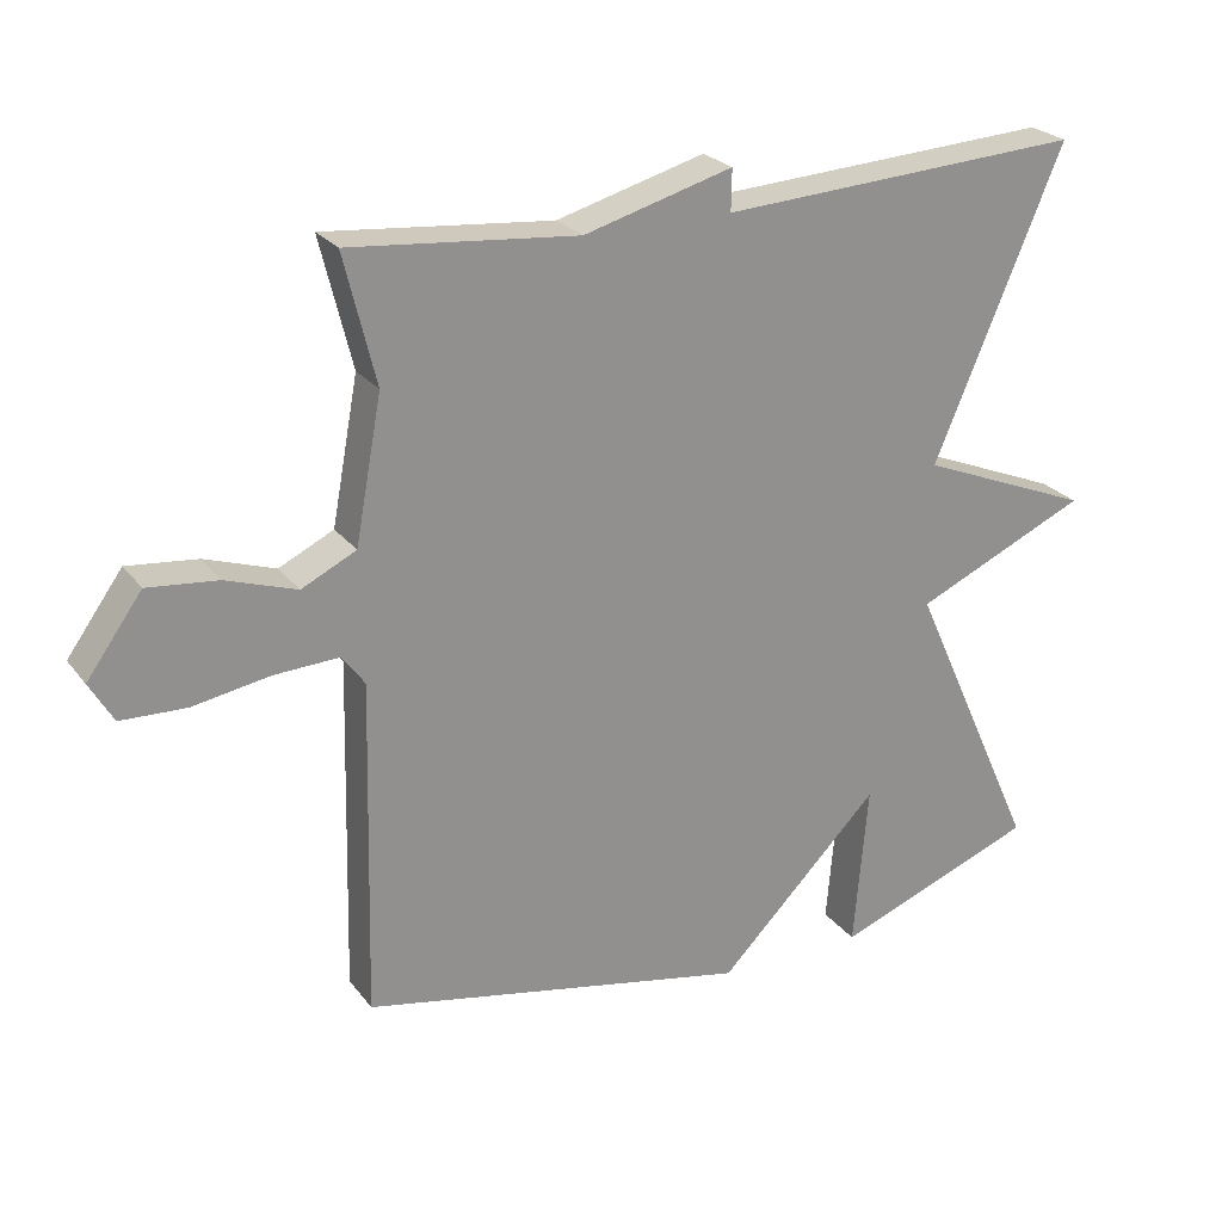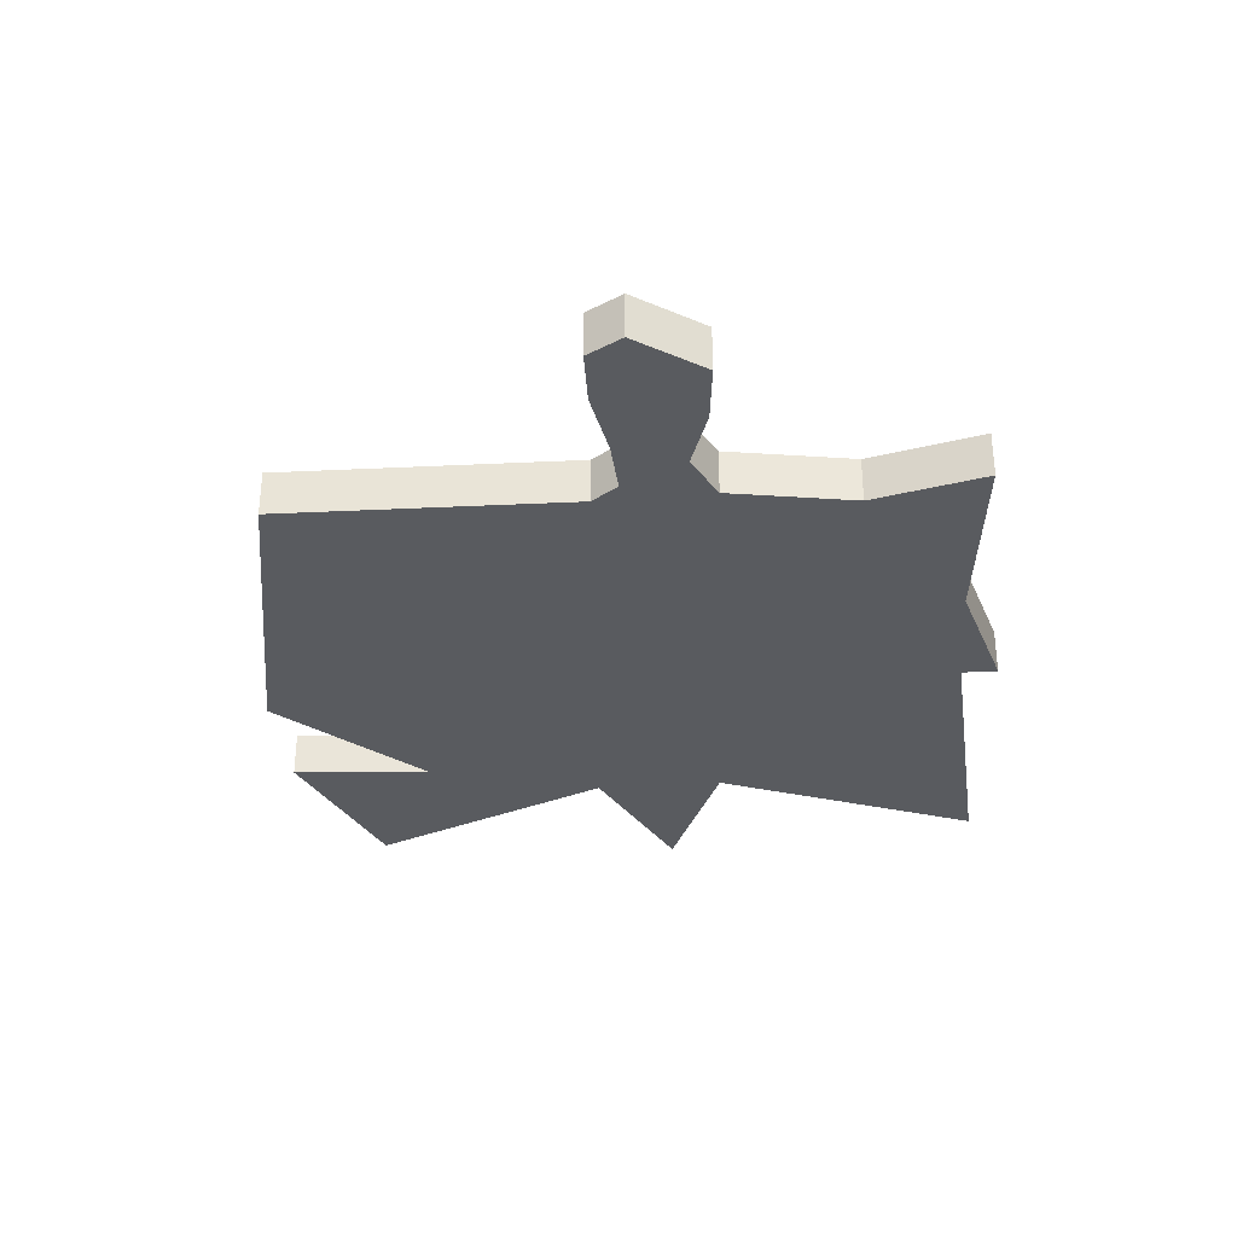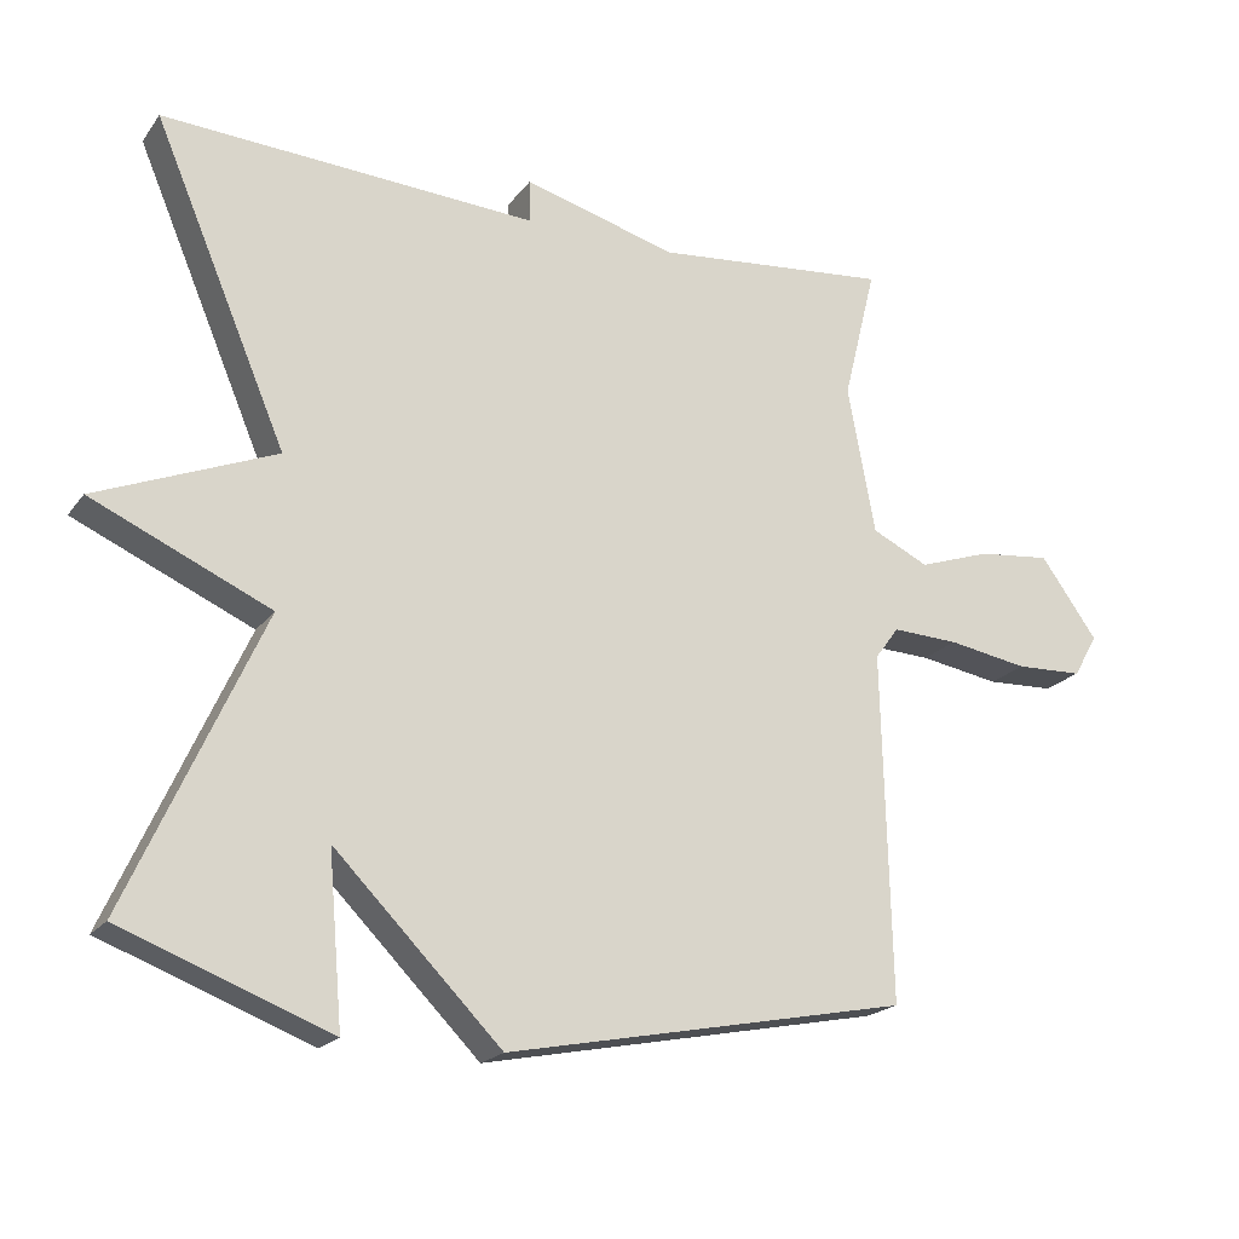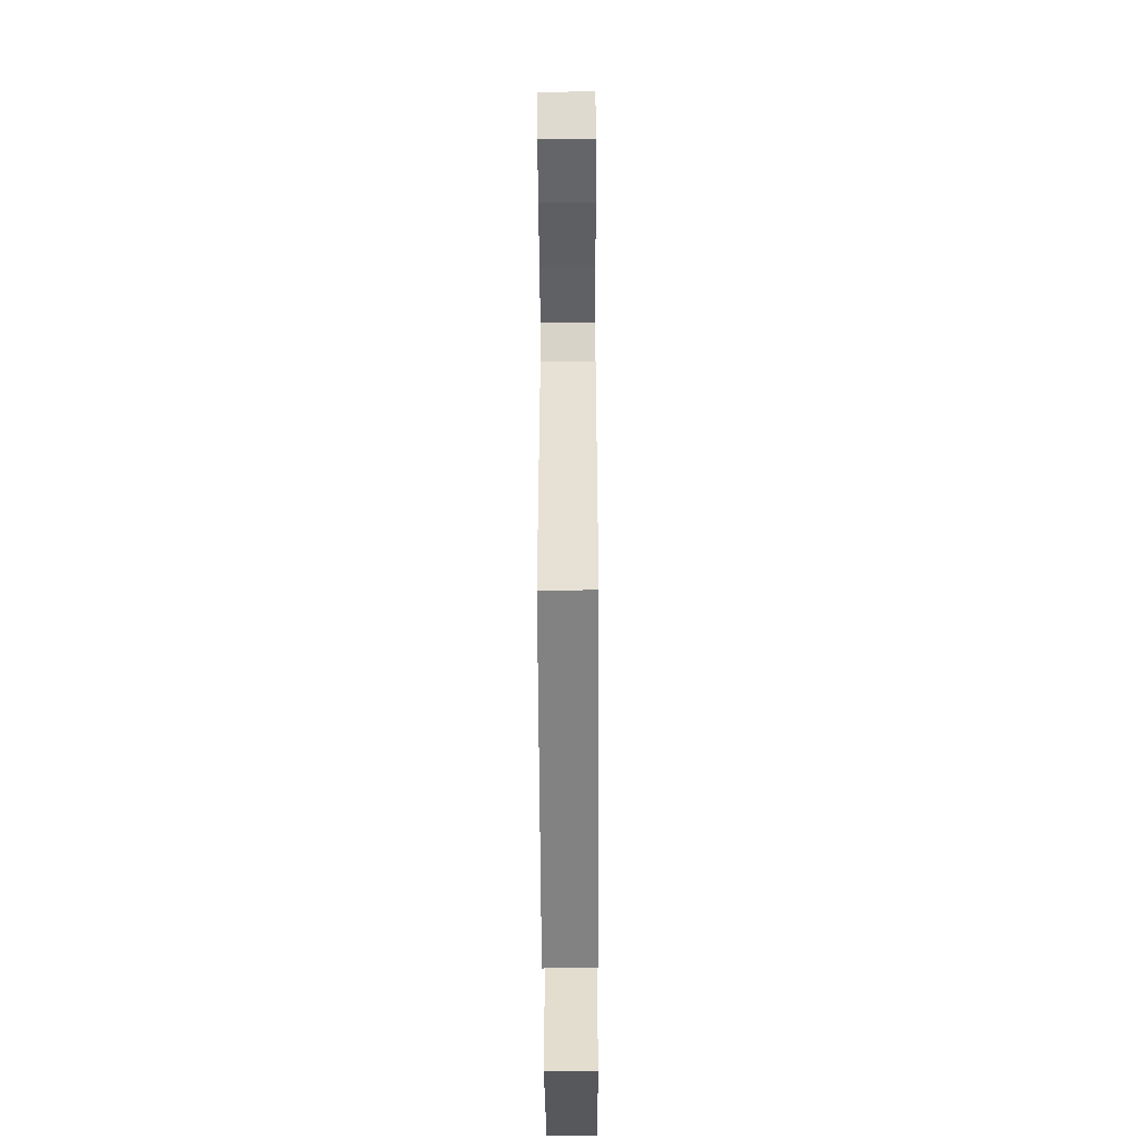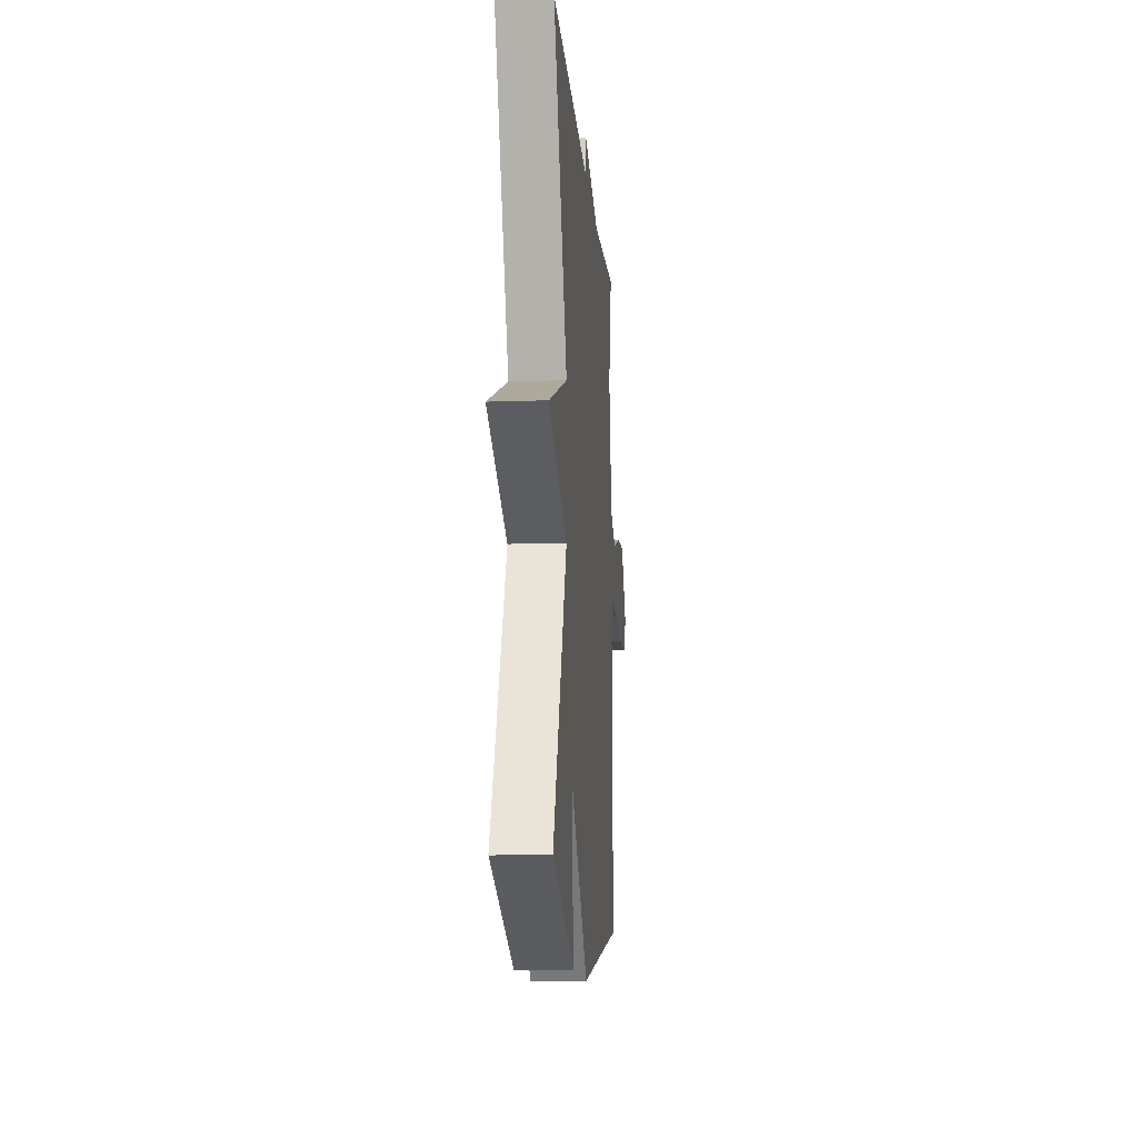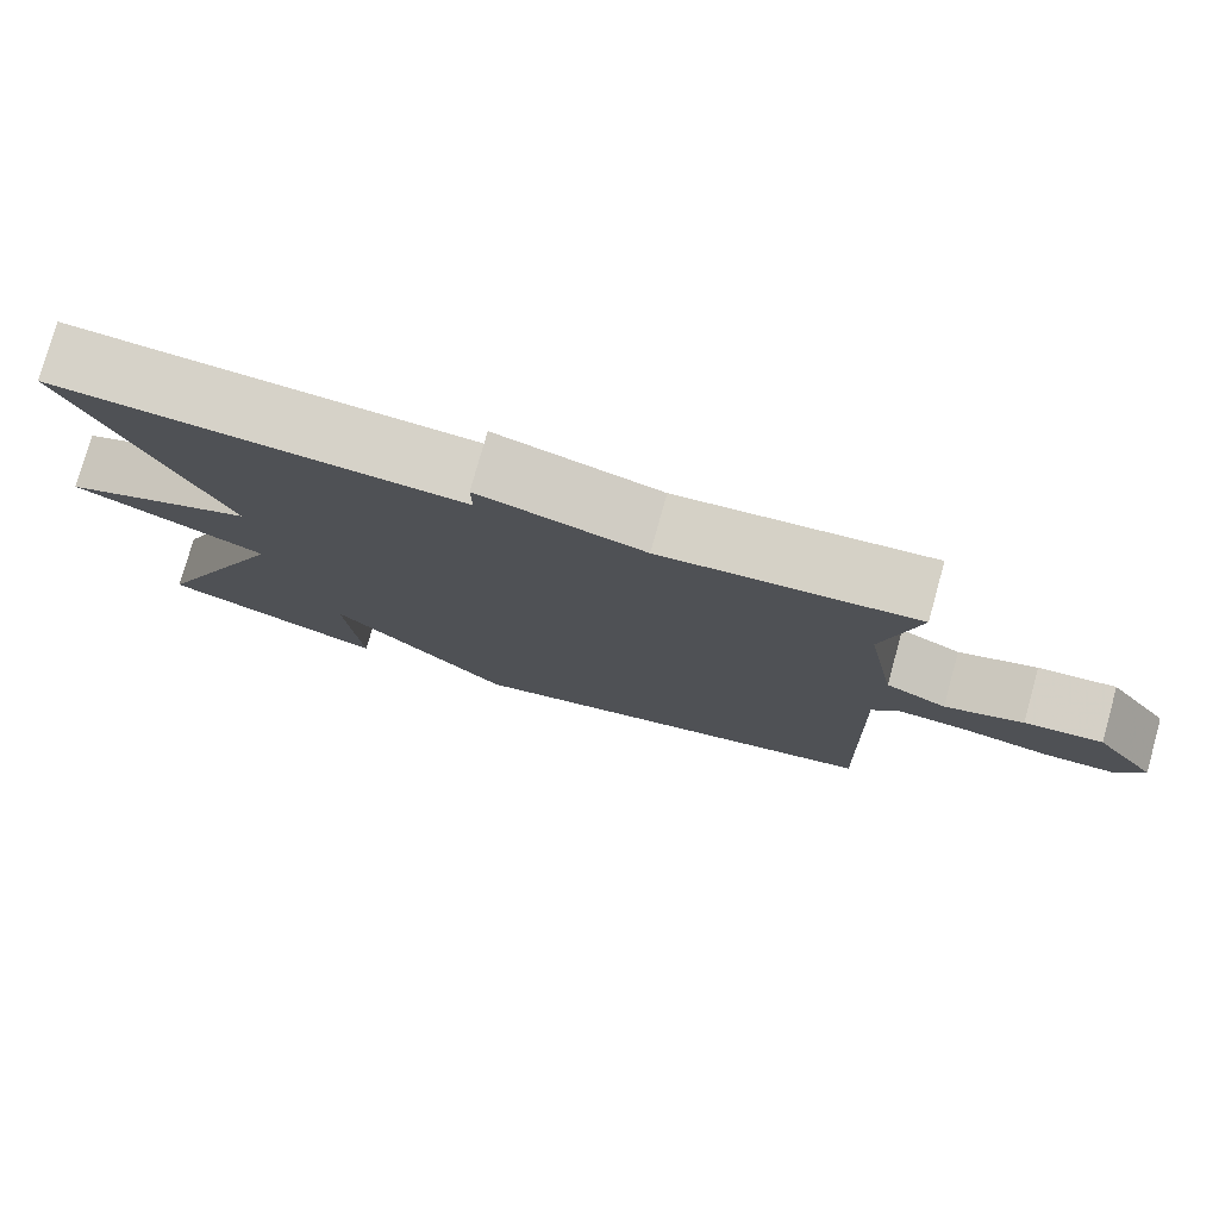
<metadata>
{"format":"obj","ext":"obj","renderer":"f3d","projection":"perspective","resolution":1024,"background":"white","views":[{"elev":24.5,"azim":-28.0,"up":"+Z"},{"elev":-32.5,"azim":-84.8,"up":"+Y"},{"elev":-20.0,"azim":154.2,"up":"+Z"},{"elev":-49.5,"azim":-89.7,"up":"+Z"},{"elev":-12.9,"azim":94.7,"up":"+Z"},{"elev":77.7,"azim":-164.4,"up":"+Z"}]}
</metadata>
<code>
v -0.5 0.07 -0.5
v -0.489 0.07 -0.045
v -0.52 0.07 -0.003
v -0.607 0.07 -0.007
v -0.712 0.07 -0.025
v -0.8 0.07 -0.022
v -0.832 0.07 0.033
v -0.757 0.07 0.137
v -0.662 0.07 0.127
v -0.567 0.07 0.095
v -0.493 0.07 0.131
v -0.457 0.07 0.325
v -0.5 0.07 0.5
v -0.192 0.07 0.471
v 0.009 0.07 0.527
v 0.008 0.07 0.471
v 0.5 0.07 0.5
v 0.325 0.07 0.087
v 0.559 0.07 -0.008
v 0.325 0.07 -0.113
v 0.5 0.07 -0.5
v 0.227 0.07 -0.604
v 0.246 0.07 -0.383
v 0.027 0.07 -0.604
v -0.5 0 -0.5
v -0.489 0 -0.045
v -0.52 0 -0.003
v -0.607 0 -0.007
v -0.712 0 -0.025
v -0.8 0 -0.022
v -0.832 0 0.033
v -0.757 0 0.137
v -0.662 0 0.127
v -0.567 0 0.095
v -0.493 0 0.131
v -0.457 0 0.325
v -0.5 0 0.5
v -0.192 0 0.471
v 0.009 0 0.527
v 0.008 0 0.471
v 0.5 0 0.5
v 0.325 0 0.087
v 0.559 0 -0.008
v 0.325 0 -0.113
v 0.5 0 -0.5
v 0.227 0 -0.604
v 0.246 0 -0.383
v 0.027 0 -0.604
f 23 24 1 2
f 20 21 22 23
f 20 23 2 3
f 18 19 20 3
f 18 3 4
f 17 18 4
f 16 17 4
f 14 15 16 4
f 12 13 14
f 11 12 14
f 11 14 4
f 4 5 6
f 11 4 6
f 10 11 6
f 8 9 10
f 7 8 10
f 6 7 10
f 26 25 48 47
f 47 46 45 44
f 27 26 47 44
f 27 44 43 42
f 28 27 42
f 28 42 41
f 28 41 40
f 28 40 39 38
f 38 37 36
f 38 36 35
f 28 38 35
f 30 29 28
f 30 28 35
f 30 35 34
f 34 33 32
f 34 32 31
f 34 31 30
f 1 25 26 2
f 2 26 27 3
f 3 27 28 4
f 4 28 29 5
f 5 29 30 6
f 6 30 31 7
f 7 31 32 8
f 8 32 33 9
f 9 33 34 10
f 10 34 35 11
f 11 35 36 12
f 12 36 37 13
f 13 37 38 14
f 14 38 39 15
f 15 39 40 16
f 16 40 41 17
f 17 41 42 18
f 18 42 43 19
f 19 43 44 20
f 20 44 45 21
f 21 45 46 22
f 22 46 47 23
f 23 47 48 24
f 24 48 25 1

</code>
